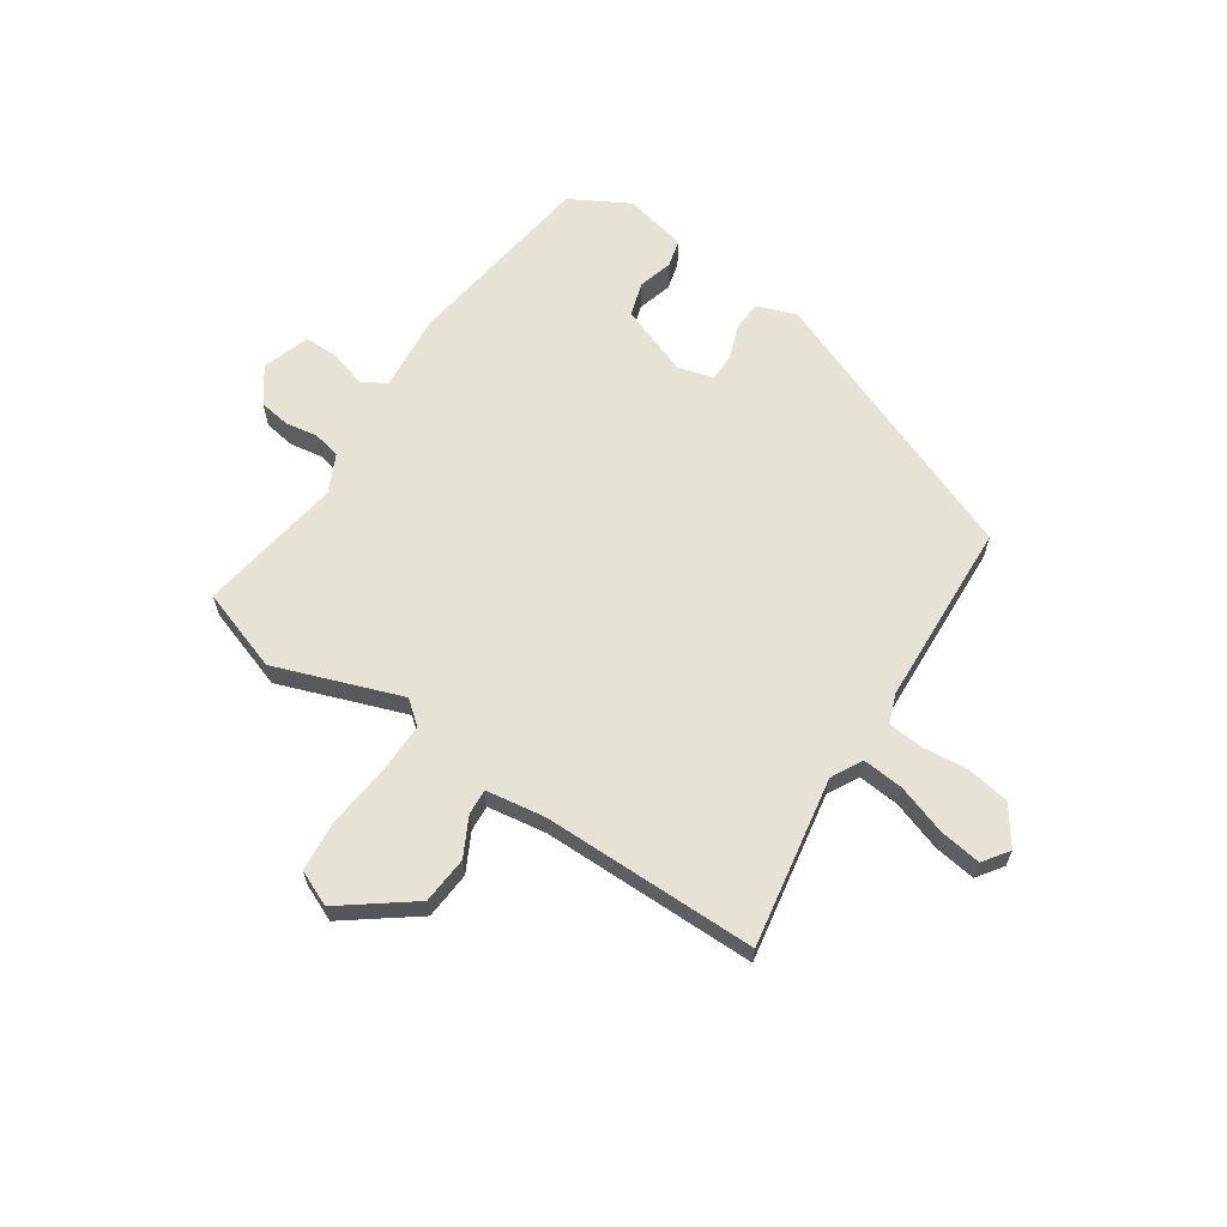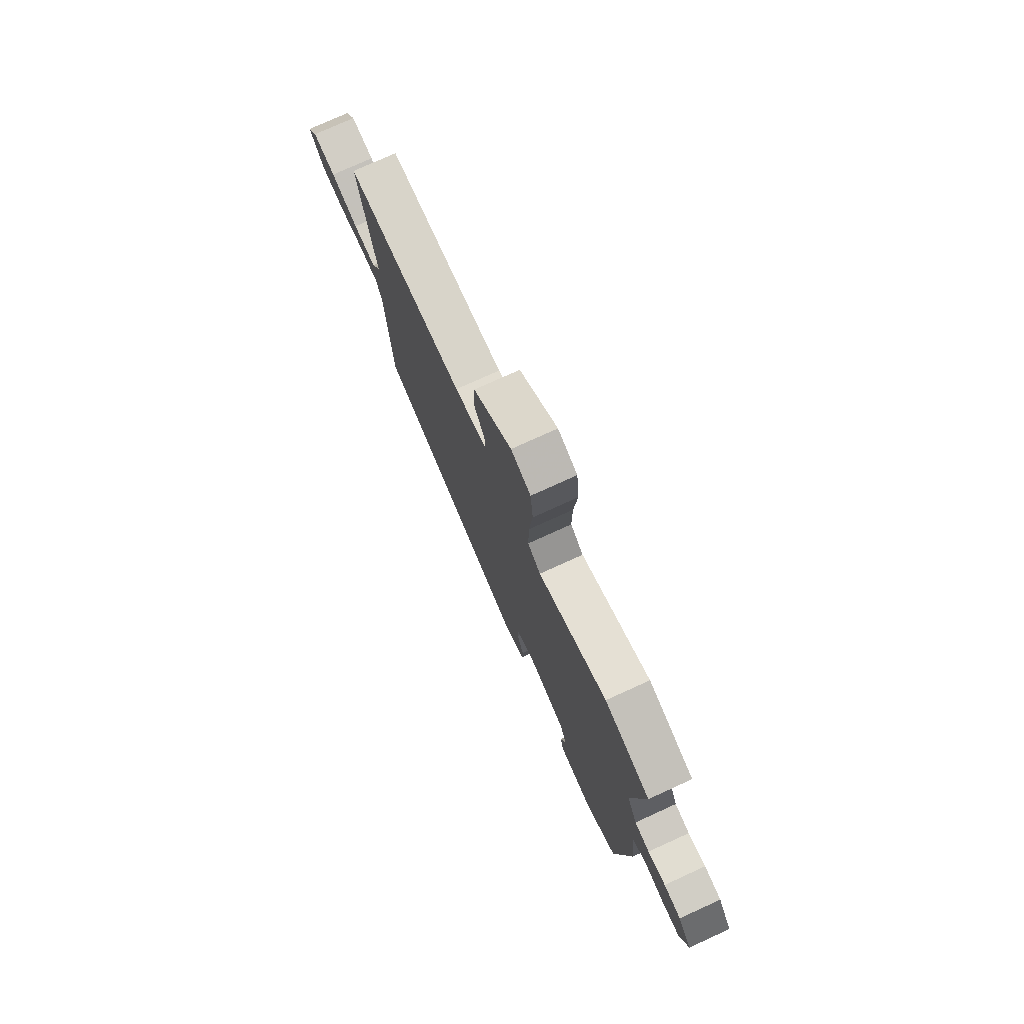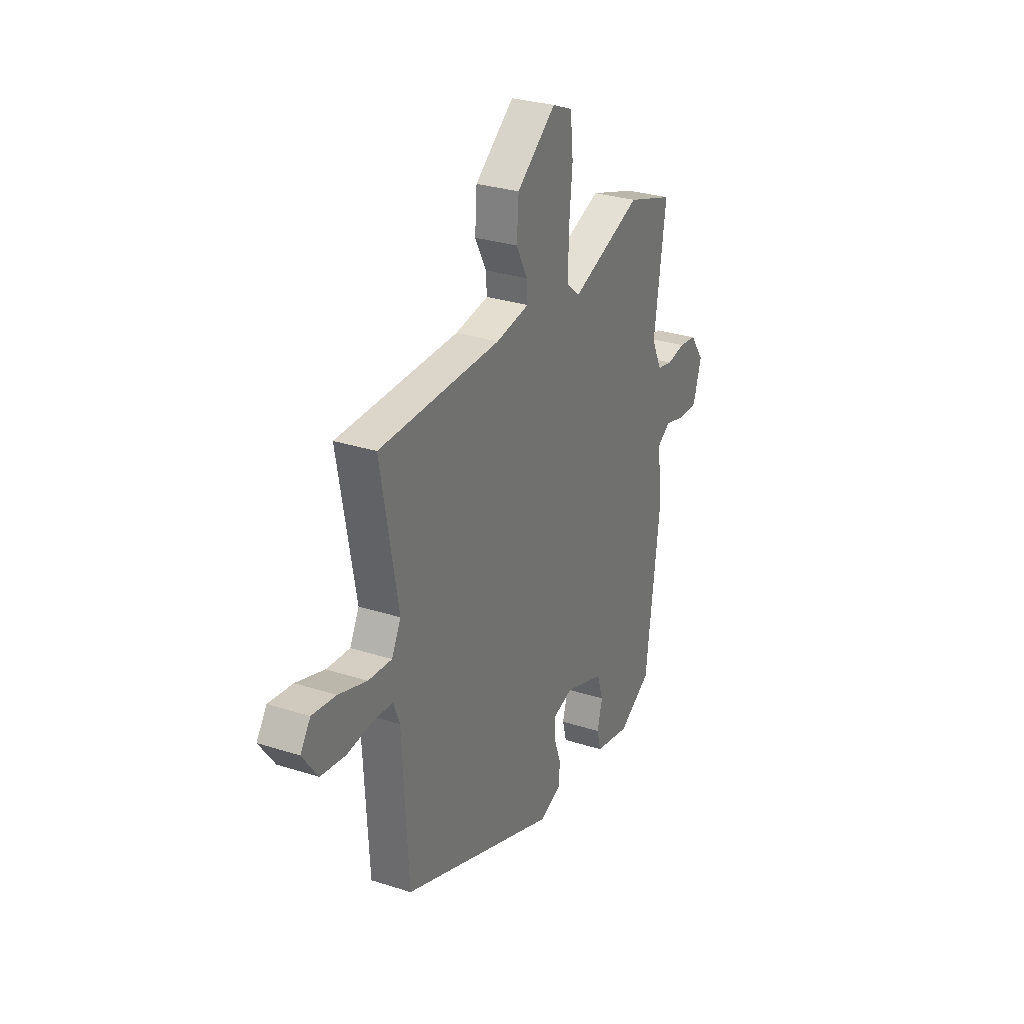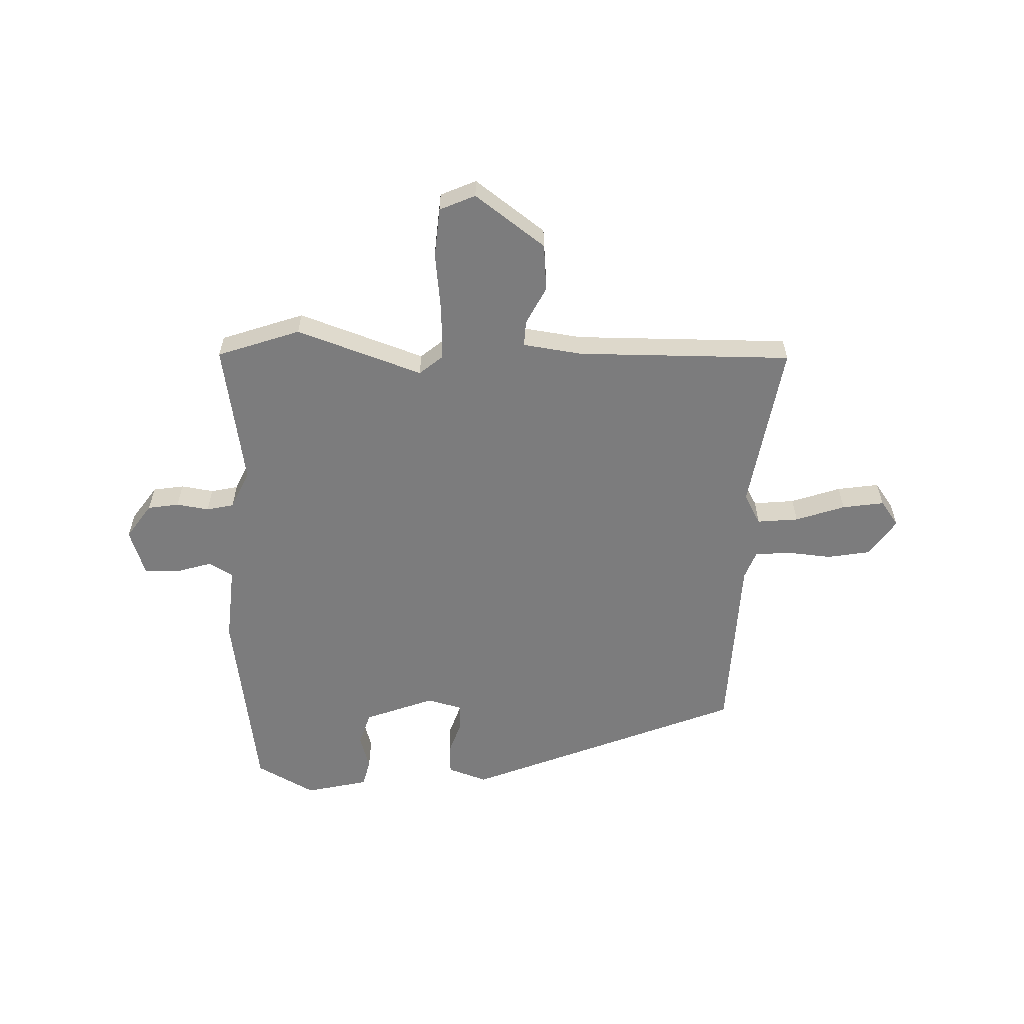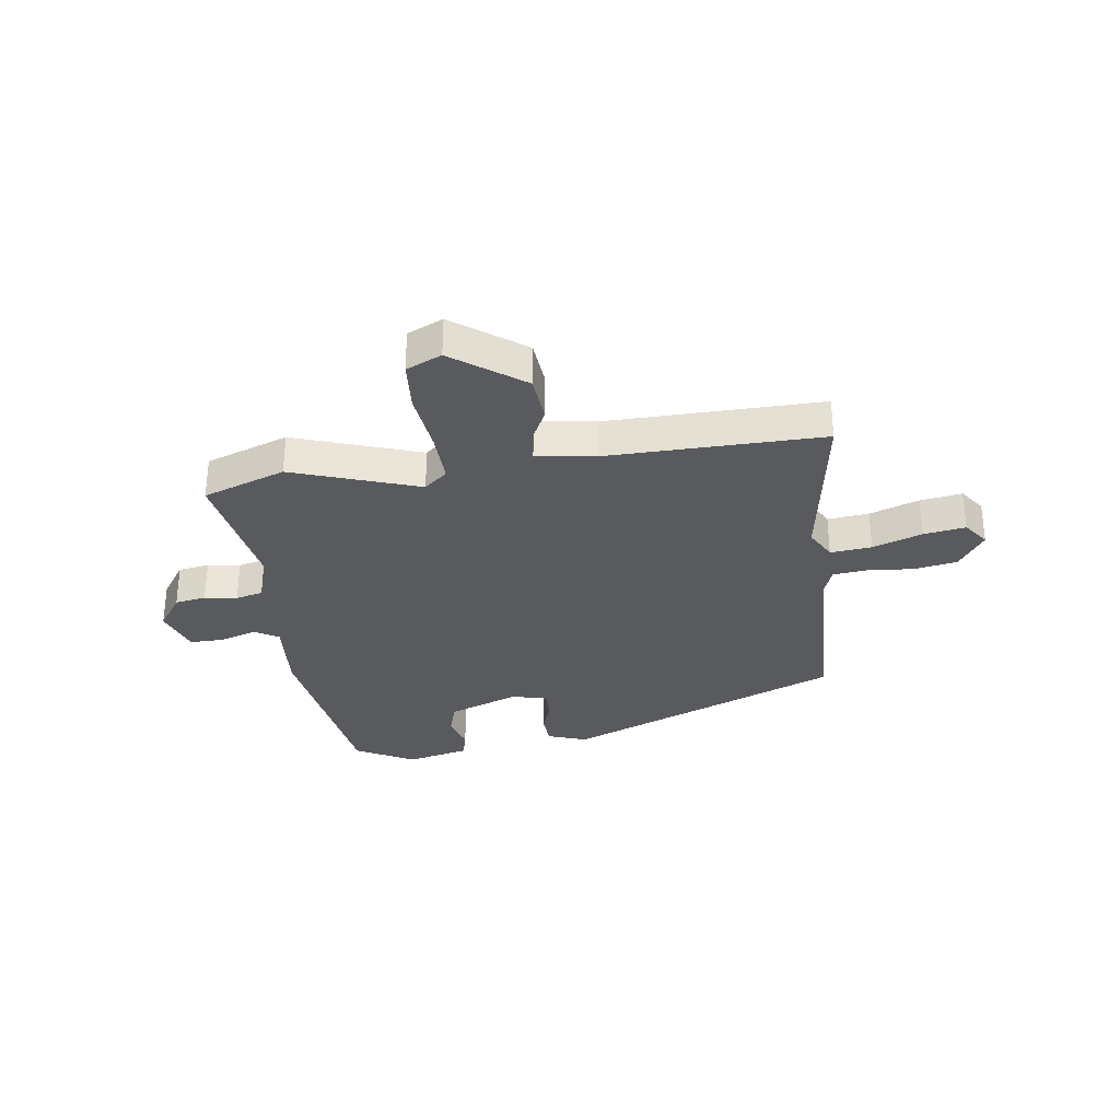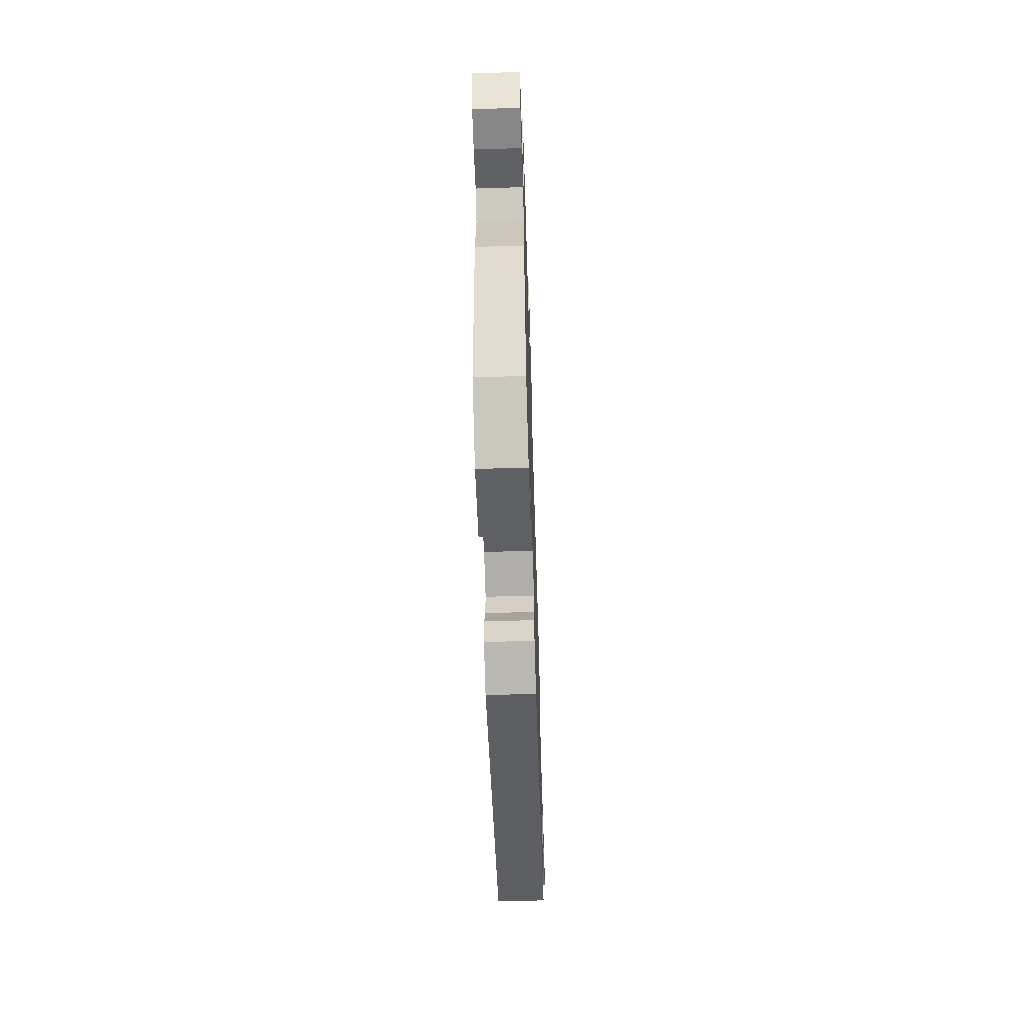
<metadata>
{"format":"obj","ext":"obj","renderer":"f3d","projection":"perspective","resolution":1024,"background":"white","views":[{"elev":63.7,"azim":34.3,"up":"+Y"},{"elev":76.0,"azim":-114.5,"up":"+Z"},{"elev":29.3,"azim":115.5,"up":"+Z"},{"elev":-58.8,"azim":-0.7,"up":"+Y"},{"elev":-31.6,"azim":9.2,"up":"+Y"},{"elev":-62.3,"azim":-88.2,"up":"+Z"}]}
</metadata>
<code>
v 0.533 0.07 0.498
v 0.478 0.07 0.196
v 0.507 0.07 0.14
v 0.581 0.07 0.146
v 0.67 0.07 0.175
v 0.745 0.07 0.185
v 0.777 0.07 0.139
v 0.729 0.07 0.072
v 0.652 0.07 0.06
v 0.571 0.07 0.069
v 0.508 0.07 0.064
v 0.488 0.07 0.013
v 0.469 0.07 -0.318
v -0.028 0.07 -0.509
v -0.098 0.07 -0.483
v -0.1 0.07 -0.43
v -0.078 0.07 -0.369
v -0.077 0.07 -0.32
v -0.141 0.07 -0.302
v -0.267 0.07 -0.347
v -0.287 0.07 -0.408
v -0.27 0.07 -0.47
v -0.283 0.07 -0.519
v -0.396 0.07 -0.543
v -0.5 0.07 -0.484
v -0.545 0.07 -0.135
v -0.531 0.07 0.003
v -0.573 0.07 0.029
v -0.64 0.07 0.01
v -0.701 0.07 0.01
v -0.728 0.07 0.095
v -0.683 0.07 0.157
v -0.627 0.07 0.165
v -0.569 0.07 0.155
v -0.52 0.07 0.165
v -0.487 0.07 0.233
v -0.525 0.07 0.492
v -0.376 0.07 0.541
v -0.152 0.07 0.458
v -0.11 0.07 0.492
v -0.111 0.07 0.585
v -0.122 0.07 0.697
v -0.113 0.07 0.786
v -0.049 0.07 0.813
v 0.075 0.07 0.718
v 0.081 0.07 0.633
v 0.045 0.07 0.565
v 0.042 0.07 0.519
v 0.148 0.07 0.502
v 0.533 0 0.498
v 0.478 0 0.196
v 0.507 0 0.14
v 0.581 0 0.146
v 0.67 0 0.175
v 0.745 0 0.185
v 0.777 0 0.139
v 0.729 0 0.072
v 0.652 0 0.06
v 0.571 0 0.069
v 0.508 0 0.064
v 0.488 0 0.013
v 0.469 0 -0.318
v -0.028 0 -0.509
v -0.098 0 -0.483
v -0.1 0 -0.43
v -0.078 0 -0.369
v -0.077 0 -0.32
v -0.141 0 -0.302
v -0.267 0 -0.347
v -0.287 0 -0.408
v -0.27 0 -0.47
v -0.283 0 -0.519
v -0.396 0 -0.543
v -0.5 0 -0.484
v -0.545 0 -0.135
v -0.531 0 0.003
v -0.573 0 0.029
v -0.64 0 0.01
v -0.701 0 0.01
v -0.728 0 0.095
v -0.683 0 0.157
v -0.627 0 0.165
v -0.569 0 0.155
v -0.52 0 0.165
v -0.487 0 0.233
v -0.525 0 0.492
v -0.376 0 0.541
v -0.152 0 0.458
v -0.11 0 0.492
v -0.111 0 0.585
v -0.122 0 0.697
v -0.113 0 0.786
v -0.049 0 0.813
v 0.075 0 0.718
v 0.081 0 0.633
v 0.045 0 0.565
v 0.042 0 0.519
v 0.148 0 0.502
f 45 46 47
f 44 45 47
f 43 44 47
f 42 43 47
f 41 42 47
f 40 41 47 48
f 39 40 48 49
f 36 37 38 39
f 49 1 2
f 39 49 2
f 36 39 2
f 35 36 2
f 32 33 34
f 31 32 34
f 30 31 34
f 29 30 34
f 28 29 34
f 35 2 3
f 34 35 3
f 28 34 3
f 27 28 3
f 25 26 27
f 24 25 27
f 23 24 27
f 22 23 27
f 21 22 27
f 15 16 17
f 14 15 17
f 13 14 17
f 12 13 17
f 11 12 17 18
f 8 9 10
f 7 8 10
f 6 7 10
f 5 6 10
f 4 5 10
f 4 10 11
f 11 18 19
f 4 11 19
f 3 4 19
f 20 21 27
f 3 19 20 27
f 96 95 94
f 96 94 93
f 96 93 92
f 96 92 91
f 96 91 90
f 97 96 90 89
f 98 97 89 88
f 88 87 86 85
f 51 50 98
f 51 98 88
f 51 88 85
f 51 85 84
f 83 82 81
f 83 81 80
f 83 80 79
f 83 79 78
f 83 78 77
f 52 51 84
f 52 84 83
f 52 83 77
f 52 77 76
f 76 75 74
f 76 74 73
f 76 73 72
f 76 72 71
f 76 71 70
f 66 65 64
f 66 64 63
f 66 63 62
f 66 62 61
f 67 66 61 60
f 59 58 57
f 59 57 56
f 59 56 55
f 59 55 54
f 59 54 53
f 60 59 53
f 68 67 60
f 68 60 53
f 68 53 52
f 76 70 69
f 76 69 68 52
f 1 50 51 2
f 2 51 52 3
f 3 52 53 4
f 4 53 54 5
f 5 54 55 6
f 6 55 56 7
f 7 56 57 8
f 8 57 58 9
f 9 58 59 10
f 10 59 60 11
f 11 60 61 12
f 12 61 62 13
f 13 62 63 14
f 14 63 64 15
f 15 64 65 16
f 16 65 66 17
f 17 66 67 18
f 18 67 68 19
f 19 68 69 20
f 20 69 70 21
f 21 70 71 22
f 22 71 72 23
f 23 72 73 24
f 24 73 74 25
f 25 74 75 26
f 26 75 76 27
f 27 76 77 28
f 28 77 78 29
f 29 78 79 30
f 30 79 80 31
f 31 80 81 32
f 32 81 82 33
f 33 82 83 34
f 34 83 84 35
f 35 84 85 36
f 36 85 86 37
f 37 86 87 38
f 38 87 88 39
f 39 88 89 40
f 40 89 90 41
f 41 90 91 42
f 42 91 92 43
f 43 92 93 44
f 44 93 94 45
f 45 94 95 46
f 46 95 96 47
f 47 96 97 48
f 48 97 98 49
f 49 98 50 1

</code>
